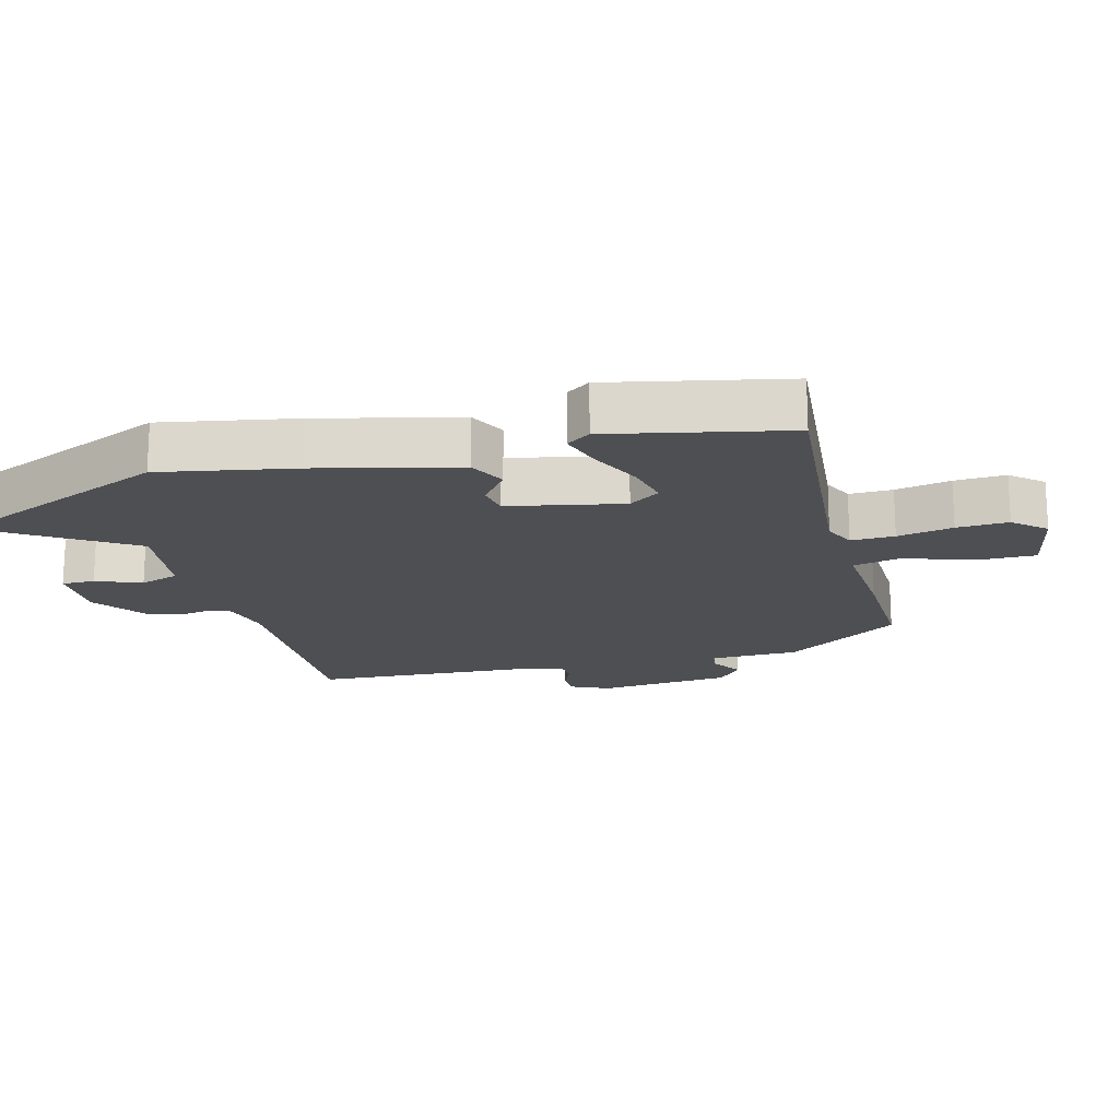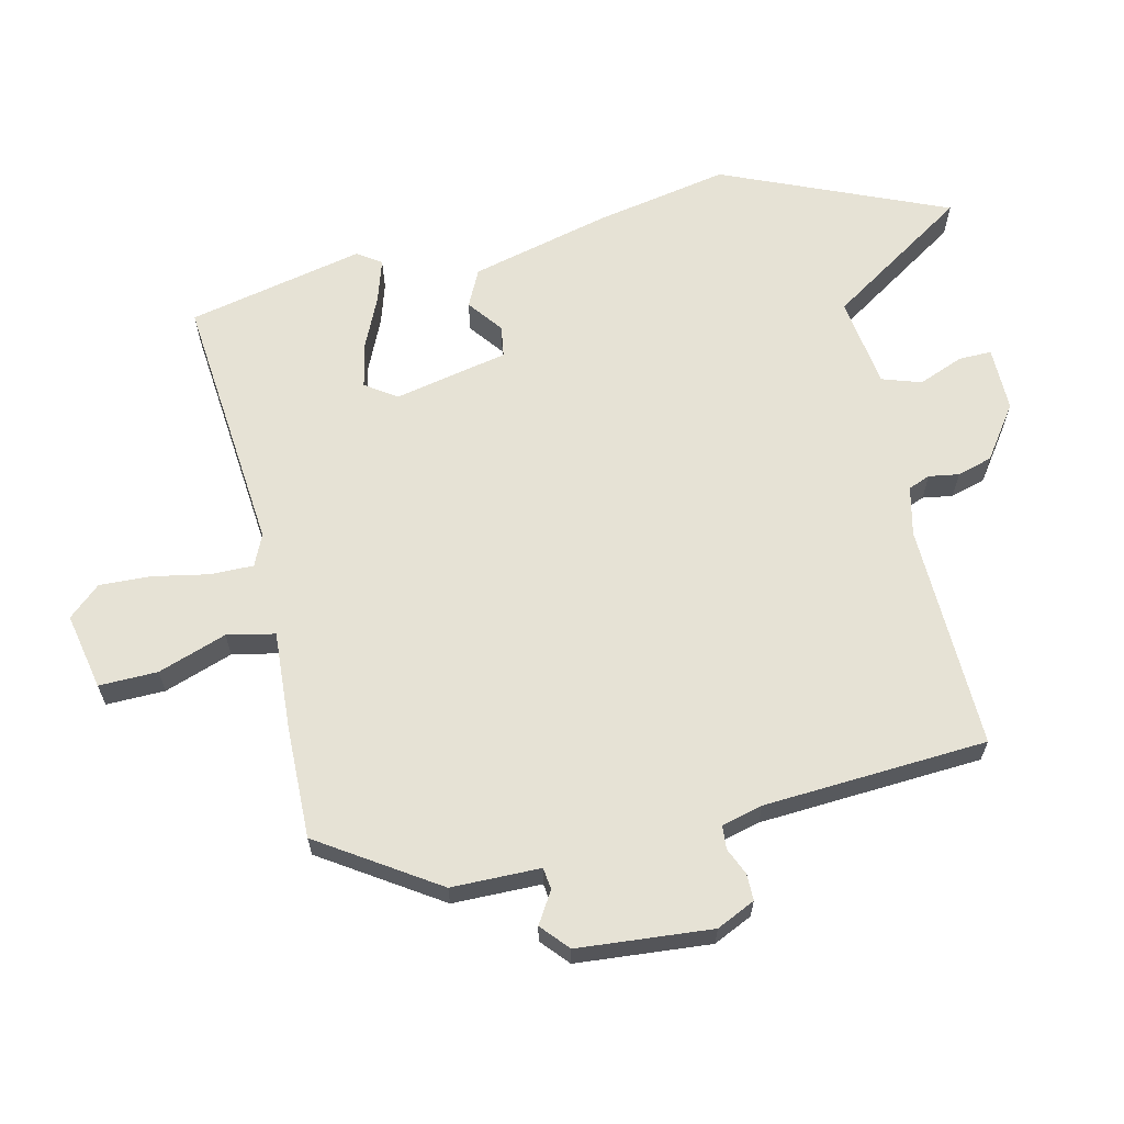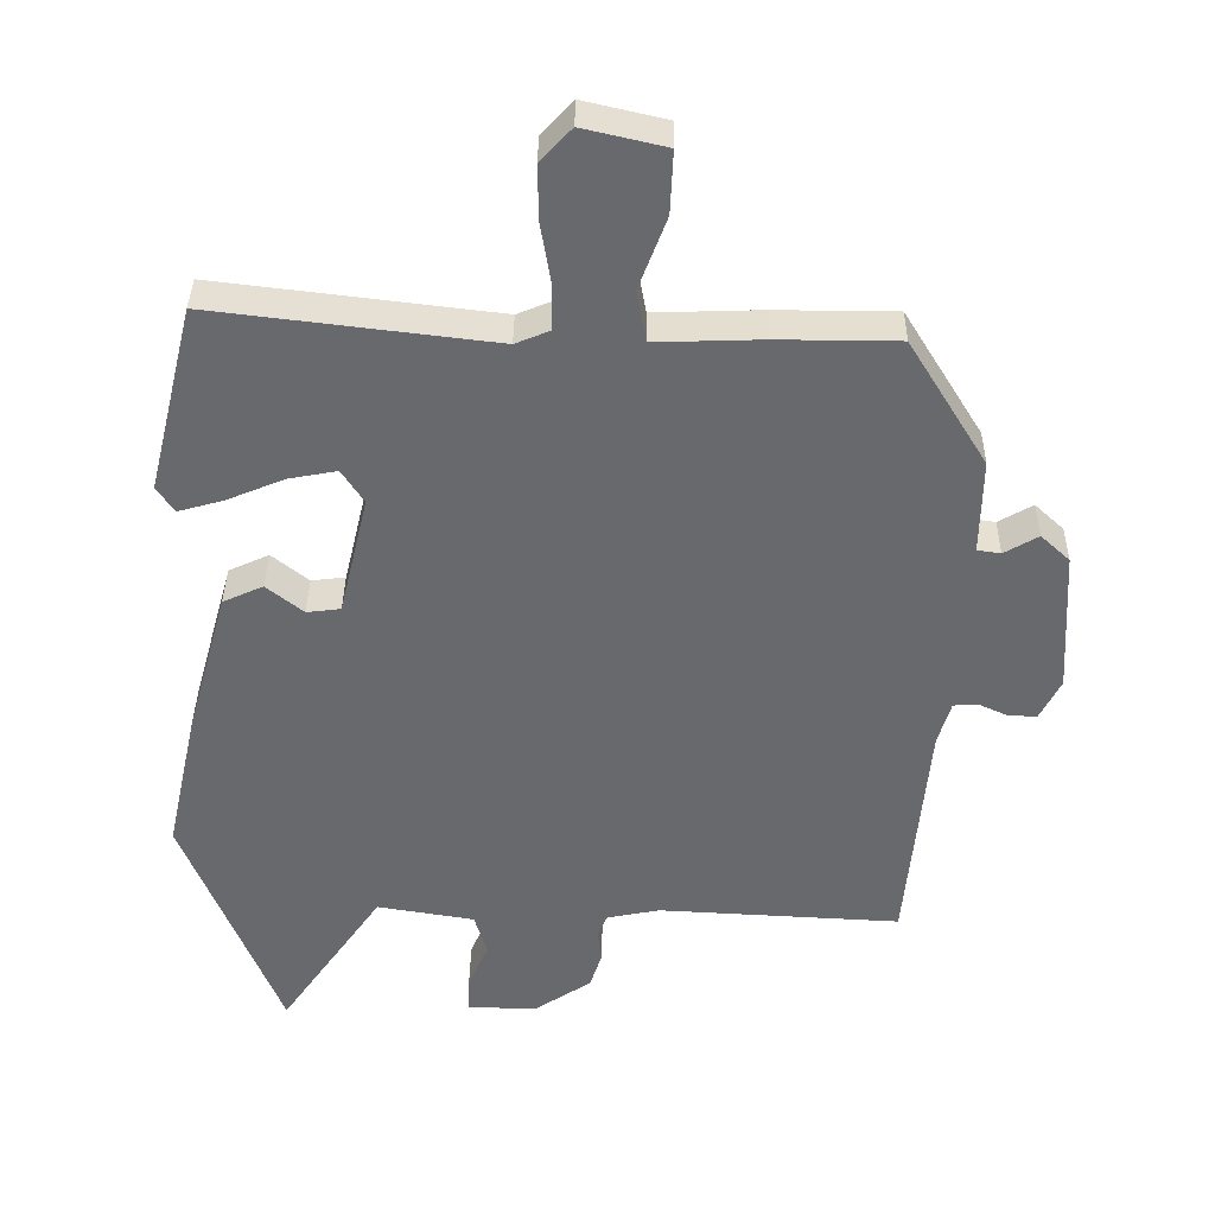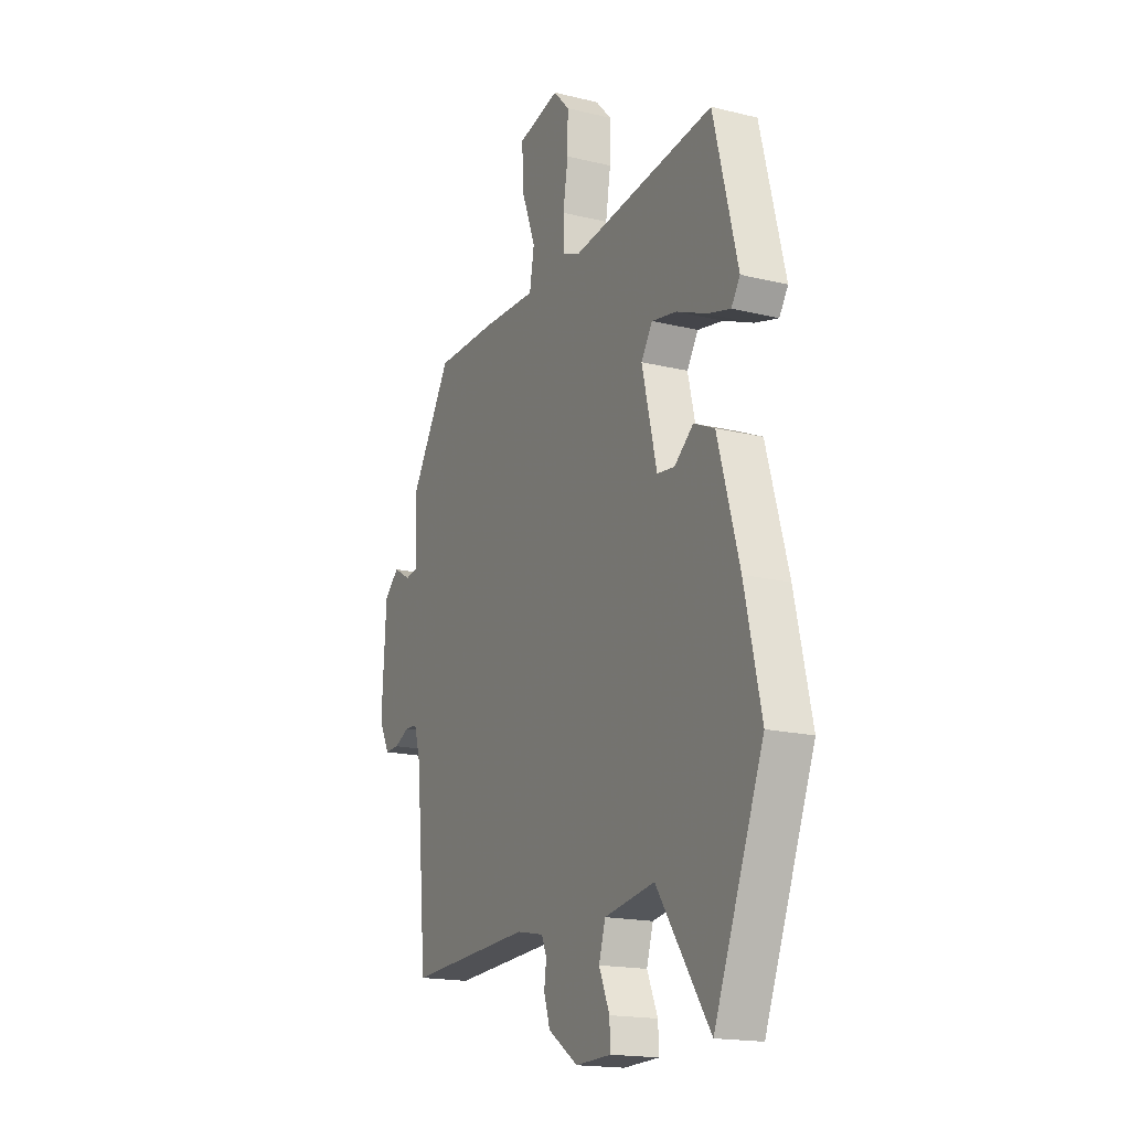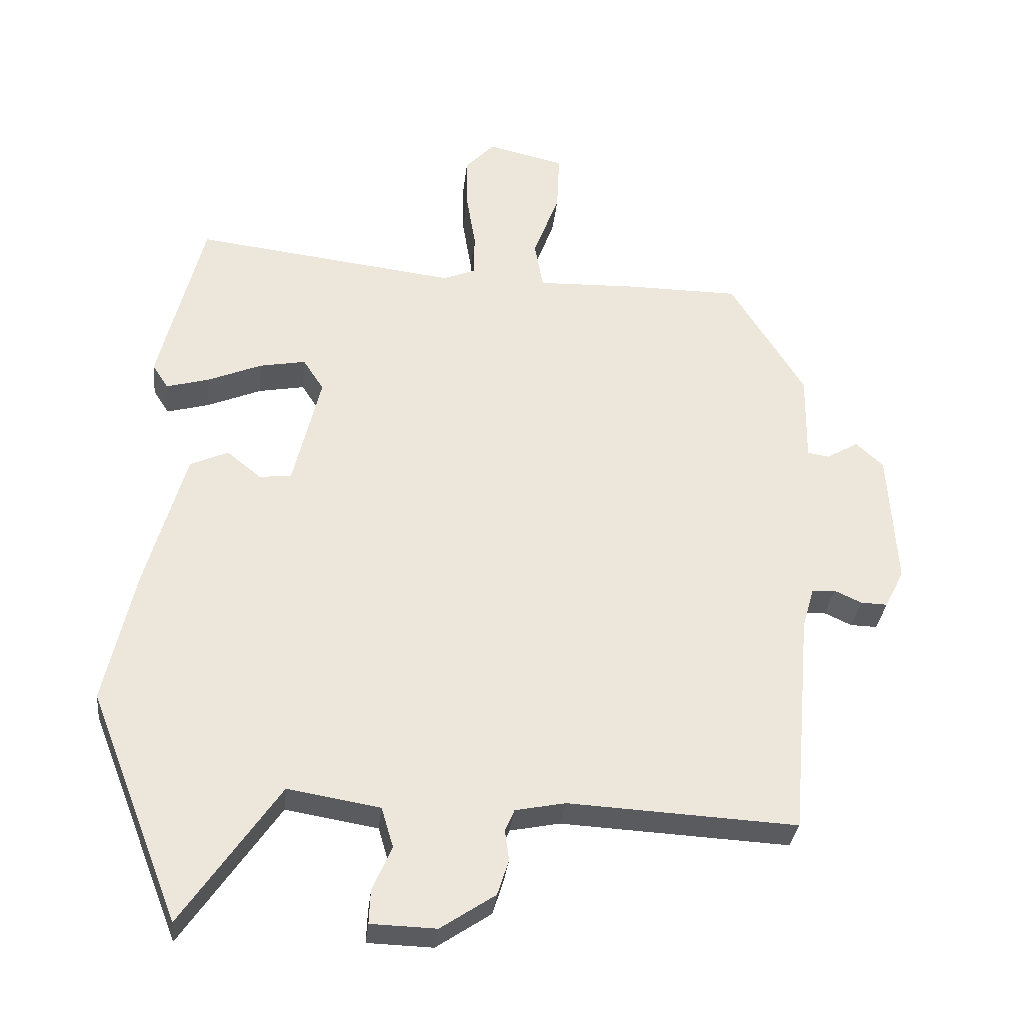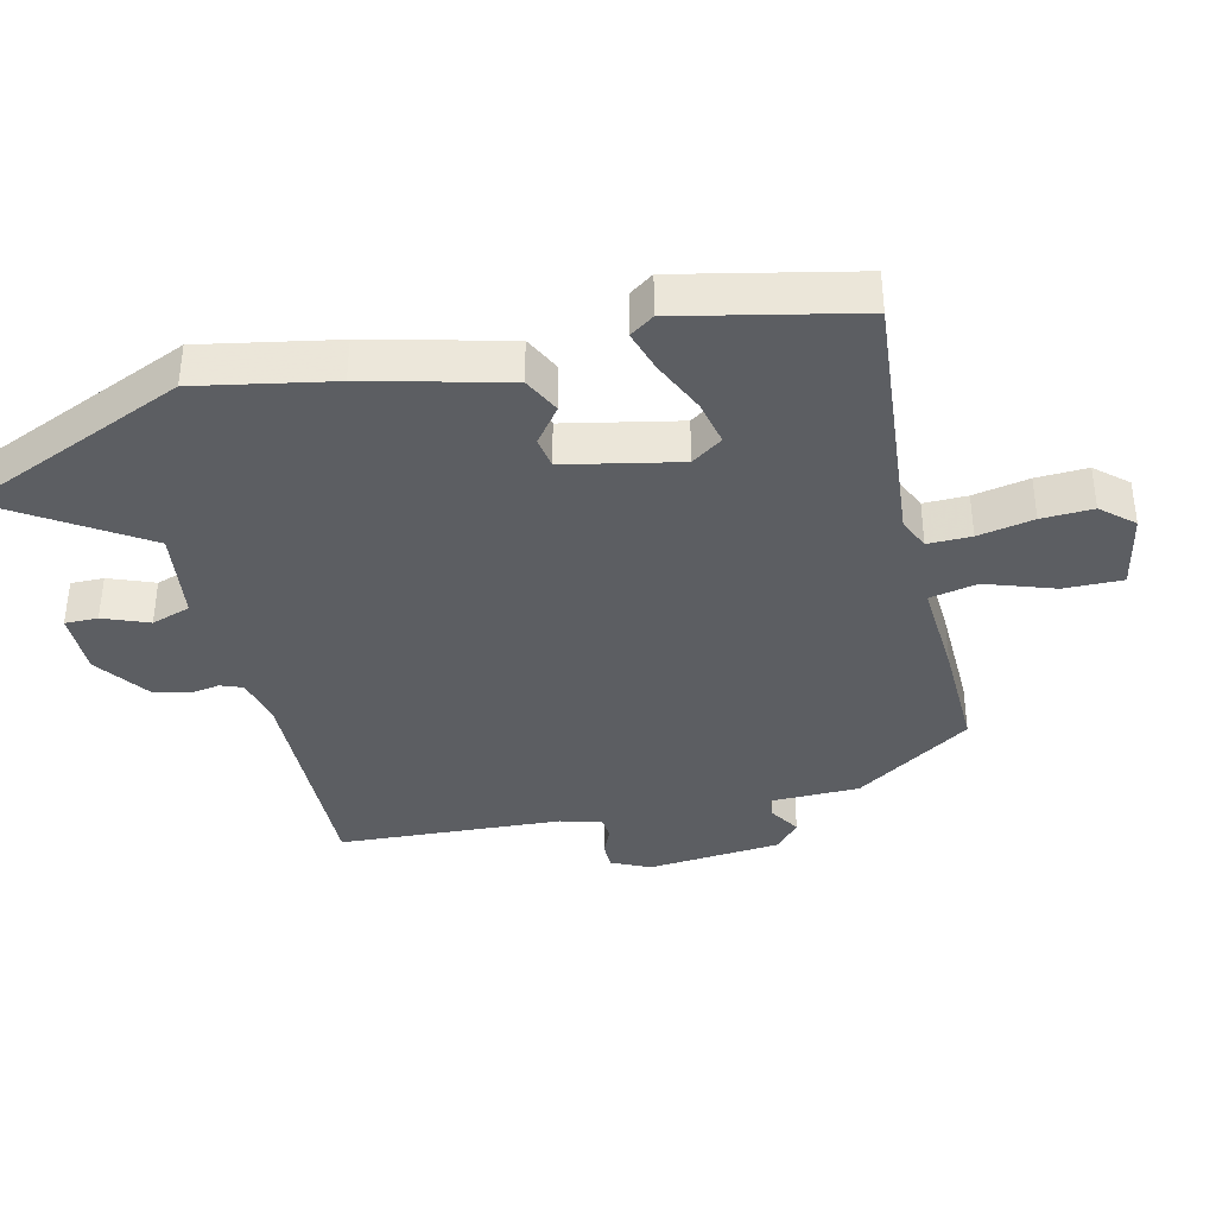
<metadata>
{"format":"obj","ext":"obj","renderer":"f3d","projection":"perspective","resolution":1024,"background":"white","views":[{"elev":-18.1,"azim":-73.3,"up":"+Y"},{"elev":63.9,"azim":78.5,"up":"+Y"},{"elev":37.2,"azim":0.7,"up":"+Z"},{"elev":-17.6,"azim":-115.8,"up":"+Z"},{"elev":-32.6,"azim":-6.2,"up":"+Z"},{"elev":-37.7,"azim":-74.9,"up":"+Y"}]}
</metadata>
<code>
v -0.463 0.07 0.519
v -0.067 0.07 0.471
v -0.019 0.07 0.491
v -0.018 0.07 0.557
v -0.032 0.07 0.642
v -0.033 0.07 0.72
v 0.011 0.07 0.767
v 0.127 0.07 0.74
v 0.123 0.07 0.651
v 0.084 0.07 0.548
v 0.097 0.07 0.475
v 0.247 0.07 0.48
v 0.417 0.07 0.479
v 0.528 0.07 0.299
v 0.526 0.07 0.164
v 0.559 0.07 0.159
v 0.607 0.07 0.187
v 0.648 0.07 0.149
v 0.66 0.07 -0.055
v 0.631 0.07 -0.113
v 0.591 0.07 -0.112
v 0.55 0.07 -0.093
v 0.515 0.07 -0.095
v 0.497 0.07 -0.157
v 0.467 0.07 -0.496
v 0.124 0.07 -0.478
v 0.049 0.07 -0.493
v 0.035 0.07 -0.526
v 0.041 0.07 -0.572
v 0.024 0.07 -0.625
v -0.058 0.07 -0.68
v -0.156 0.07 -0.677
v -0.154 0.07 -0.627
v -0.125 0.07 -0.559
v -0.143 0.07 -0.499
v -0.281 0.07 -0.476
v -0.426 0.07 -0.687
v -0.562 0.07 -0.342
v -0.517 0.07 -0.139
v -0.458 0.07 0.071
v -0.401 0.07 0.097
v -0.349 0.07 0.055
v -0.301 0.07 0.061
v -0.26 0.07 0.233
v -0.291 0.07 0.281
v -0.36 0.07 0.268
v -0.441 0.07 0.234
v -0.505 0.07 0.216
v -0.529 0.07 0.253
v -0.463 0 0.519
v -0.067 0 0.471
v -0.019 0 0.491
v -0.018 0 0.557
v -0.032 0 0.642
v -0.033 0 0.72
v 0.011 0 0.767
v 0.127 0 0.74
v 0.123 0 0.651
v 0.084 0 0.548
v 0.097 0 0.475
v 0.247 0 0.48
v 0.417 0 0.479
v 0.528 0 0.299
v 0.526 0 0.164
v 0.559 0 0.159
v 0.607 0 0.187
v 0.648 0 0.149
v 0.66 0 -0.055
v 0.631 0 -0.113
v 0.591 0 -0.112
v 0.55 0 -0.093
v 0.515 0 -0.095
v 0.497 0 -0.157
v 0.467 0 -0.496
v 0.124 0 -0.478
v 0.049 0 -0.493
v 0.035 0 -0.526
v 0.041 0 -0.572
v 0.024 0 -0.625
v -0.058 0 -0.68
v -0.156 0 -0.677
v -0.154 0 -0.627
v -0.125 0 -0.559
v -0.143 0 -0.499
v -0.281 0 -0.476
v -0.426 0 -0.687
v -0.562 0 -0.342
v -0.517 0 -0.139
v -0.458 0 0.071
v -0.401 0 0.097
v -0.349 0 0.055
v -0.301 0 0.061
v -0.26 0 0.233
v -0.291 0 0.281
v -0.36 0 0.268
v -0.441 0 0.234
v -0.505 0 0.216
v -0.529 0 0.253
f 49 1 2
f 48 49 2
f 47 48 2
f 46 47 2
f 45 46 2 3
f 44 45 3
f 43 44 3
f 40 41 42
f 39 40 42
f 38 39 42
f 37 38 42
f 36 37 42
f 35 36 42 43
f 34 35 43 3
f 32 33 34
f 31 32 34
f 30 31 34
f 29 30 34
f 28 29 34
f 27 28 34 3
f 24 25 26
f 27 3 4
f 26 27 4
f 24 26 4
f 23 24 4
f 20 21 22
f 19 20 22
f 18 19 22
f 17 18 22
f 16 17 22
f 15 16 22 23
f 14 15 23
f 13 14 23
f 12 13 23
f 11 12 23
f 8 9 10
f 7 8 10
f 6 7 10
f 5 6 10
f 4 5 10
f 4 10 11
f 4 11 23
f 51 50 98
f 51 98 97
f 51 97 96
f 51 96 95
f 52 51 95 94
f 52 94 93
f 52 93 92
f 91 90 89
f 91 89 88
f 91 88 87
f 91 87 86
f 91 86 85
f 92 91 85 84
f 52 92 84 83
f 83 82 81
f 83 81 80
f 83 80 79
f 83 79 78
f 83 78 77
f 52 83 77 76
f 75 74 73
f 53 52 76
f 53 76 75
f 53 75 73
f 53 73 72
f 71 70 69
f 71 69 68
f 71 68 67
f 71 67 66
f 71 66 65
f 72 71 65 64
f 72 64 63
f 72 63 62
f 72 62 61
f 72 61 60
f 59 58 57
f 59 57 56
f 59 56 55
f 59 55 54
f 59 54 53
f 60 59 53
f 72 60 53
f 1 50 51 2
f 2 51 52 3
f 3 52 53 4
f 4 53 54 5
f 5 54 55 6
f 6 55 56 7
f 7 56 57 8
f 8 57 58 9
f 9 58 59 10
f 10 59 60 11
f 11 60 61 12
f 12 61 62 13
f 13 62 63 14
f 14 63 64 15
f 15 64 65 16
f 16 65 66 17
f 17 66 67 18
f 18 67 68 19
f 19 68 69 20
f 20 69 70 21
f 21 70 71 22
f 22 71 72 23
f 23 72 73 24
f 24 73 74 25
f 25 74 75 26
f 26 75 76 27
f 27 76 77 28
f 28 77 78 29
f 29 78 79 30
f 30 79 80 31
f 31 80 81 32
f 32 81 82 33
f 33 82 83 34
f 34 83 84 35
f 35 84 85 36
f 36 85 86 37
f 37 86 87 38
f 38 87 88 39
f 39 88 89 40
f 40 89 90 41
f 41 90 91 42
f 42 91 92 43
f 43 92 93 44
f 44 93 94 45
f 45 94 95 46
f 46 95 96 47
f 47 96 97 48
f 48 97 98 49
f 49 98 50 1

</code>
